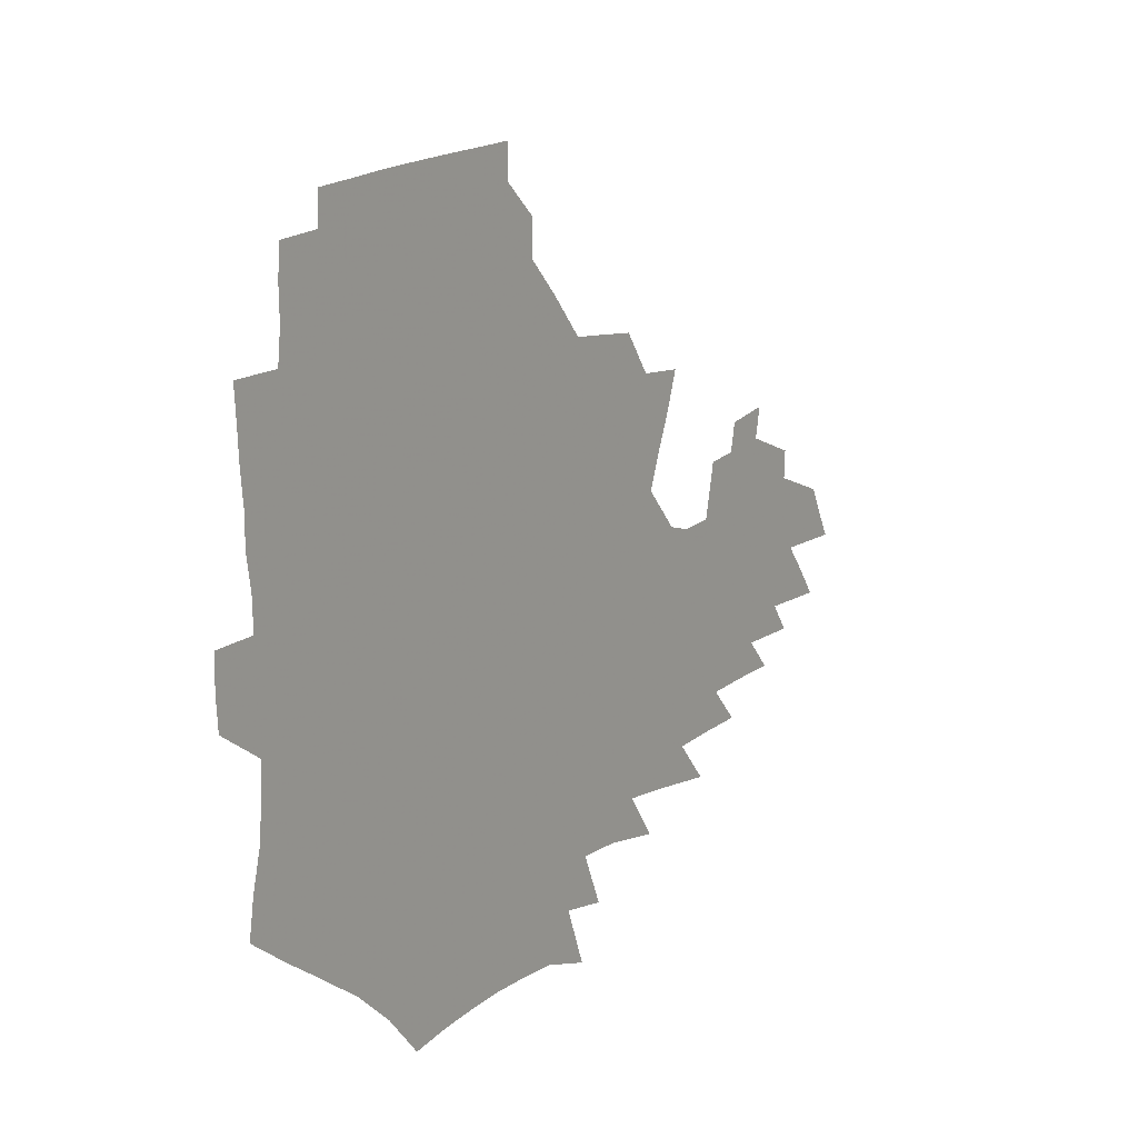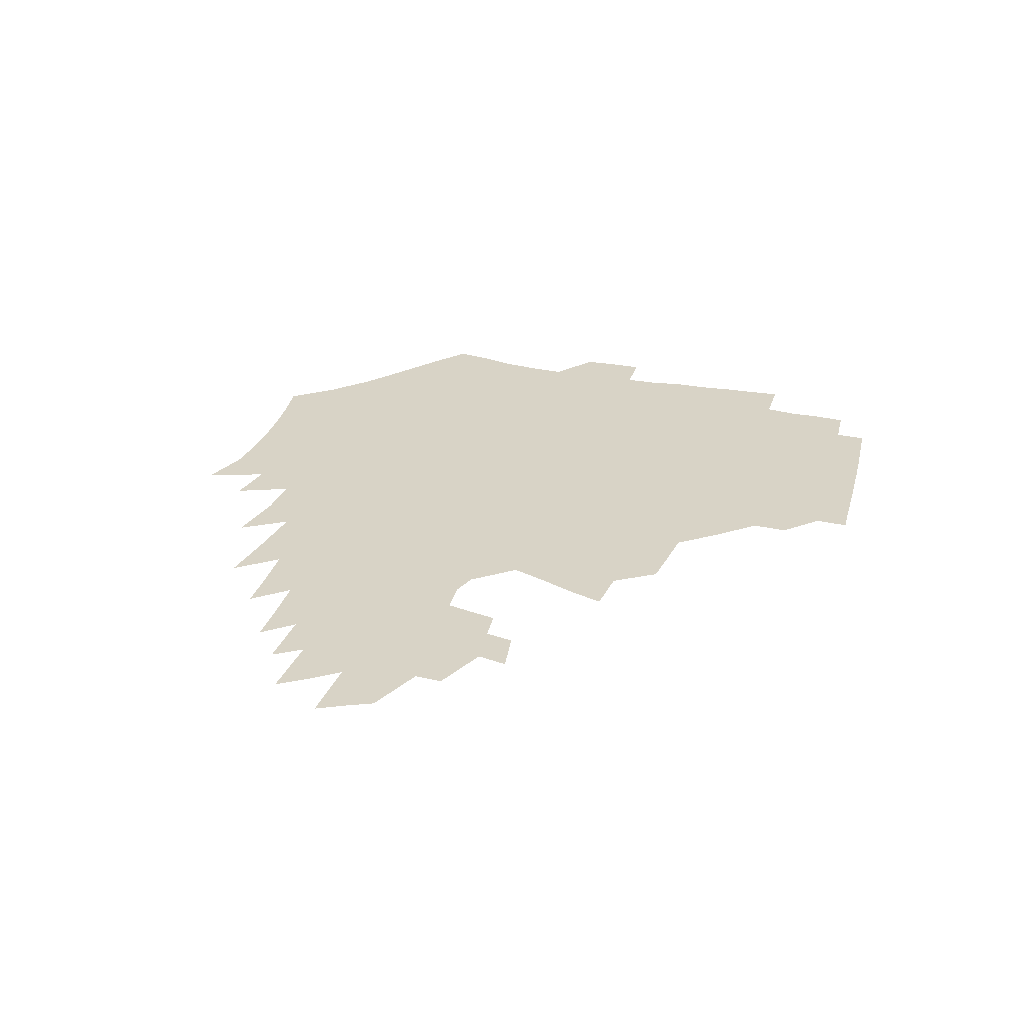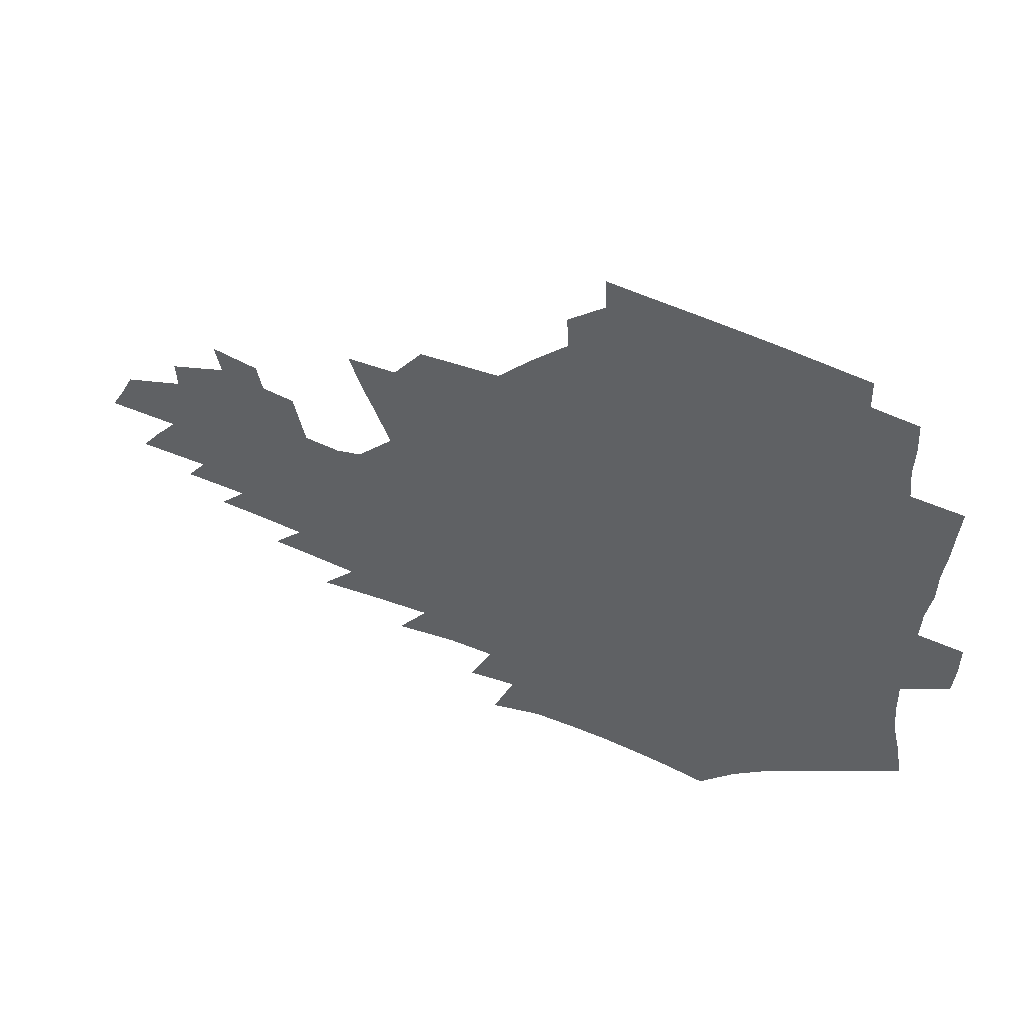
<metadata>
{"format":"obj","ext":"obj","renderer":"f3d","projection":"perspective","resolution":1024,"background":"white","views":[{"elev":14.8,"azim":-54.7,"up":"+Y"},{"elev":28.1,"azim":107.6,"up":"+Z"},{"elev":54.4,"azim":-156.1,"up":"+Y"}]}
</metadata>
<code>
v 187.4 253.4 0
v 186.4 268.1 0
v 186.6 282.7 0
v 198.9 175.3 0
v 201.5 191.8 0
v 205.6 208.7 0
v 207 224.3 0
v 207.5 239.5 0
v 206.3 254.2 0
v 206.2 268.9 0
v 206 283.4 0
v 205.5 298 0
v 203.3 312.9 0
v 203.2 327.5 0
v 201.7 342.1 0
v 201 356.4 0
v 200.1 370.5 0
v 217.3 161.7 0
v 218.5 177.7 0
v 221.7 194.5 0
v 223.9 210.4 0
v 227.1 226.3 0
v 228 240.9 0
v 225.6 255.3 0
v 225.2 269.9 0
v 224.6 284.5 0
v 224.1 299.1 0
v 223.5 313.7 0
v 222.3 328.4 0
v 222.3 342.9 0
v 222.7 357.1 0
v 221.9 371.1 0
v 223.4 385.3 0
v 223.2 399.4 0
v 224.1 413.3 0
v 236.7 148.3 0
v 235.8 163.8 0
v 238 180.3 0
v 239.2 196.1 0
v 240.8 211.7 0
v 242.3 226.8 0
v 244.7 242 0
v 242.5 256.2 0
v 241.1 270.7 0
v 240.5 285.3 0
v 241.5 299.9 0
v 240.1 314.6 0
v 239.6 329.3 0
v 240.5 343.9 0
v 240.8 358.3 0
v 240.5 372.6 0
v 241.4 386.9 0
v 242.1 401 0
v 243.5 414.9 0
v 244.1 428.6 0
v 255.8 134.5 0
v 256.3 151.4 0
v 256.3 167.3 0
v 256.4 182.7 0
v 257.3 198.2 0
v 257.6 213.1 0
v 258 227.8 0
v 258.9 242.5 0
v 258 256.8 0
v 257 271.3 0
v 256.5 286 0
v 255.8 300.7 0
v 255.7 315.5 0
v 256.5 330.2 0
v 256.7 344.8 0
v 257.2 359.3 0
v 257.2 373.8 0
v 257.6 388.2 0
v 258.8 402.4 0
v 259.8 416.4 0
v 260.9 430 0
v 272.9 119.1 0
v 274.8 138.7 0
v 274.5 154.6 0
v 273.7 169.8 0
v 274 185.2 0
v 273.3 199.7 0
v 273.7 214.5 0
v 273.6 228.8 0
v 273.4 243.1 0
v 272.4 257.4 0
v 271.4 271.9 0
v 270.7 286.6 0
v 270.8 301.3 0
v 270.8 316.1 0
v 271.5 330.9 0
v 271.6 345.5 0
v 271.5 360.1 0
v 272.7 374.8 0
v 273 389.2 0
v 274.7 403.6 0
v 275 417.6 0
v 276.6 431.5 0
v 288.7 100.4 0
v 290.5 123.3 0
v 290.7 141.1 0
v 289.9 156.6 0
v 289.9 172.3 0
v 289.3 186.9 0
v 289 201.3 0
v 288.8 215.5 0
v 288.8 229.7 0
v 287.7 243.7 0
v 286.8 257.9 0
v 285.7 272.4 0
v 285.8 287 0
v 285.4 301.7 0
v 285.5 316.5 0
v 286 331.3 0
v 286.4 346.1 0
v 287.1 360.9 0
v 287.4 375.5 0
v 288.6 390.3 0
v 289.1 404.5 0
v 290.2 418.7 0
v 290.8 432.4 0
v 305.9 103.3 0
v 306.3 126.1 0
v 305.6 143 0
v 304.7 158.4 0
v 304.3 173.8 0
v 303.8 188.4 0
v 302.9 202.3 0
v 303.4 216.7 0
v 303.5 230.4 0
v 302.2 244.1 0
v 300.9 258.2 0
v 300.1 272.7 0
v 300 287.2 0
v 299.8 302.1 0
v 300.3 316.9 0
v 300.5 331.6 0
v 301.1 346.5 0
v 301.8 361.3 0
v 302.2 376 0
v 303.1 390.8 0
v 303.4 405.1 0
v 304.6 419.5 0
v 305.1 433.3 0
v 322.7 105 0
v 321.3 126.9 0
v 320 144 0
v 319 159.9 0
v 318.3 175.2 0
v 317.6 189.6 0
v 317.1 203.7 0
v 317 217.5 0
v 317 231 0
v 316.1 244.3 0
v 315.2 258.2 0
v 314.3 272.8 0
v 314 287.5 0
v 314 302.3 0
v 314.5 317 0
v 315 331.8 0
v 315.6 346.6 0
v 316.4 361.5 0
v 316.9 376.3 0
v 317.7 391.3 0
v 318.4 405.8 0
v 319 420.1 0
v 319.6 434.1 0
v 339.4 106.2 0
v 336.4 127.1 0
v 334.5 144.1 0
v 332.9 160.6 0
v 331.7 176.4 0
v 330.9 190.4 0
v 330.2 204.4 0
v 329.8 218 0
v 329.7 231.5 0
v 329.3 244.5 0
v 328.8 258 0
v 328.1 272.7 0
v 327.8 288 0
v 328.2 302.3 0
v 328.8 316.8 0
v 329.6 331.6 0
v 330.4 346.6 0
v 331.1 361.4 0
v 331.9 376.4 0
v 332.6 391.5 0
v 333.3 406.2 0
v 333.8 420.6 0
v 334.2 434.8 0
v 356.4 106.1 0
v 352.1 127.1 0
v 349.1 144.9 0
v 347.1 160.7 0
v 345.2 176.7 0
v 344 191.1 0
v 343.2 205 0
v 342.6 218.6 0
v 342.2 231.8 0
v 342 244.7 0
v 341.8 258.1 0
v 341.6 272.4 0
v 341.6 287.4 0
v 342.3 301.8 0
v 343.2 316.3 0
v 344.4 331 0
v 345.2 346.1 0
v 346.3 361.1 0
v 347.4 376.2 0
v 348.1 391.4 0
v 348.3 406.6 0
v 349 421.2 0
v 349.6 435.7 0
v 374.1 105.4 0
v 368.5 126.6 0
v 364.2 145.2 0
v 361.3 161.3 0
v 358.6 177.4 0
v 357.4 191.1 0
v 356.1 205.2 0
v 355.2 218.9 0
v 354.6 232.3 0
v 354.5 244.9 0
v 354.6 257.9 0
v 354.9 271.9 0
v 355.6 286.2 0
v 356.4 300.7 0
v 357.7 315.3 0
v 359.1 330.3 0
v 360.5 345.3 0
v 361.9 360.4 0
v 363.2 375.7 0
v 364 391.2 0
v 364.6 406.6 0
v 397 98.36 0
v 387.5 124.2 0
v 379.9 145.8 0
v 375.9 161.9 0
v 372.8 177.3 0
v 370.3 192.3 0
v 369.1 205.6 0
v 367.6 219.5 0
v 366.9 232.4 0
v 366.7 244.9 0
v 367.3 257.7 0
v 368 271.2 0
v 369.1 284.9 0
v 370.5 299.1 0
v 372.1 313.9 0
v 374 329 0
v 375.9 344.1 0
v 377.6 359.3 0
v 379.4 374.8 0
v 408.9 120.9 0
v 399.3 144 0
v 391.2 162.4 0
v 387.4 177.4 0
v 384.7 191.9 0
v 382 206.2 0
v 380 219.9 0
v 379.1 232.5 0
v 379.1 244.8 0
v 379.7 257.3 0
v 380.9 270.2 0
v 382.3 283.5 0
v 384.2 297.7 0
v 386.4 312.3 0
v 388.8 327.4 0
v 391.2 342.4 0
v 393.8 357.7 0
v 419.4 143.6 0
v 410.1 161.1 0
v 405.1 175.9 0
v 401.2 190.5 0
v 396.9 205.2 0
v 394.1 219 0
v 393.7 231.6 0
v 392.8 244.3 0
v 392.8 256.9 0
v 394 269.5 0
v 395.9 282.6 0
v 397.9 296.1 0
v 400.9 310.6 0
v 403.5 325.2 0
v 406.7 340.4 0
v 411 356.2 0
v 446.5 139.1 0
v 433.1 158.9 0
v 423.6 175 0
v 419.7 188.7 0
v 413.6 203.8 0
v 408.3 218.6 0
v 407.4 231 0
v 406.8 243.5 0
v 407.3 255.9 0
v 408.2 268.4 0
v 409.5 281.2 0
v 411.9 294.3 0
v 415.8 308.5 0
v 418.9 323 0
v 423 338.3 0
v 428.5 354.5 0
v 458 156.6 0
v 448 172.3 0
v 440.9 186.5 0
v 433.1 201.7 0
v 424.9 217.3 0
v 421.8 230.3 0
v 420.6 242.6 0
v 421.7 254.6 0
v 422.6 266.8 0
v 423.8 279.3 0
v 427.6 291.9 0
v 431.8 305.9 0
v 436.2 320.8 0
v 441.1 336.3 0
v 486 153.2 0
v 470.9 171.2 0
v 461 185.8 0
v 454 199.4 0
v 444.6 214.9 0
v 438.8 228.7 0
v 437 240.8 0
v 437.7 252.6 0
v 438 264.5 0
v 441.3 275.9 0
v 445.4 287.3 0
v 450.8 302.5 0
v 457.3 318.7 0
v 462.6 334.9 0
v 490.4 172.5 0
v 479.3 186.8 0
v 470.5 200.3 0
v 463.9 213.2 0
v 456.3 227.2 0
v 452.9 239.2 0
v 454.3 249.8 0
v 456.6 260.1 0
v 461.2 269.1 0
v 510.9 173.4 0
v 497.4 188.6 0
v 487.7 201.6 0
v 478.1 214.9 0
v 472.2 226.8 0
v 468 238 0
v 467.1 248.1 0
v 468.4 257.4 0
v 472.1 266 0
v 516.7 189.8 0
v 507.3 202.3 0
v 499.4 214.5 0
v 492.2 226 0
v 488.1 236.8 0
v 485.2 247.1 0
v 485.1 256.9 0
v 487.5 267.1 0
v 490 278.7 0
v 492.4 291 0
v 537.8 190.5 0
v 526.1 203.8 0
v 521.7 215 0
v 514 226.5 0
v 509.7 237.4 0
v 507.5 248.3 0
v 506.4 259.1 0
v 504.8 269.8 0
v 505.1 280.9 0
v 506.7 292.6 0
v 509 305.1 0
v 554.1 203.8 0
v 545.5 215.9 0
v 539.1 227.5 0
v 533.6 238.8 0
v 530.8 249.8 0
v 528.5 260.9 0
v 526.6 272.1 0
v 527.1 283.6 0
v 526.6 295.2 0
v 529.3 308.6 0
v 576.6 215.4 0
v 567.7 227.9 0
v 558.2 240.1 0
v 555 251.2 0
v 552.3 262.2 0
v 551.2 273.2 0
v 551.7 285.4 0
v 589.2 239.8 0
v 582.9 251.7 0
v 577.4 263.2 0
f 8 9 1
f 1 9 2
f 9 10 2
f 2 10 3
f 10 11 3
f 18 19 4
f 4 19 5
f 19 20 5
f 5 20 6
f 20 21 6
f 6 21 7
f 21 22 7
f 7 22 8
f 22 23 8
f 8 23 9
f 23 24 9
f 9 24 10
f 24 25 10
f 10 25 11
f 25 26 11
f 11 26 12
f 26 27 12
f 12 27 13
f 27 28 13
f 13 28 14
f 28 29 14
f 14 29 15
f 29 30 15
f 15 30 16
f 30 31 16
f 16 31 17
f 31 32 17
f 36 37 18
f 18 37 19
f 37 38 19
f 19 38 20
f 38 39 20
f 20 39 21
f 39 40 21
f 21 40 22
f 40 41 22
f 22 41 23
f 41 42 23
f 23 42 24
f 42 43 24
f 24 43 25
f 43 44 25
f 25 44 26
f 44 45 26
f 26 45 27
f 45 46 27
f 27 46 28
f 46 47 28
f 28 47 29
f 47 48 29
f 29 48 30
f 48 49 30
f 30 49 31
f 49 50 31
f 31 50 32
f 50 51 32
f 32 51 33
f 51 52 33
f 33 52 34
f 52 53 34
f 34 53 35
f 53 54 35
f 56 57 36
f 36 57 37
f 57 58 37
f 37 58 38
f 58 59 38
f 38 59 39
f 59 60 39
f 39 60 40
f 60 61 40
f 40 61 41
f 61 62 41
f 41 62 42
f 62 63 42
f 42 63 43
f 63 64 43
f 43 64 44
f 64 65 44
f 44 65 45
f 65 66 45
f 45 66 46
f 66 67 46
f 46 67 47
f 67 68 47
f 47 68 48
f 68 69 48
f 48 69 49
f 69 70 49
f 49 70 50
f 70 71 50
f 50 71 51
f 71 72 51
f 51 72 52
f 72 73 52
f 52 73 53
f 73 74 53
f 53 74 54
f 74 75 54
f 54 75 55
f 75 76 55
f 77 78 56
f 56 78 57
f 78 79 57
f 57 79 58
f 79 80 58
f 58 80 59
f 80 81 59
f 59 81 60
f 81 82 60
f 60 82 61
f 82 83 61
f 61 83 62
f 83 84 62
f 62 84 63
f 84 85 63
f 63 85 64
f 85 86 64
f 64 86 65
f 86 87 65
f 65 87 66
f 87 88 66
f 66 88 67
f 88 89 67
f 67 89 68
f 89 90 68
f 68 90 69
f 90 91 69
f 69 91 70
f 91 92 70
f 70 92 71
f 92 93 71
f 71 93 72
f 93 94 72
f 72 94 73
f 94 95 73
f 73 95 74
f 95 96 74
f 74 96 75
f 96 97 75
f 75 97 76
f 97 98 76
f 99 100 77
f 77 100 78
f 100 101 78
f 78 101 79
f 101 102 79
f 79 102 80
f 102 103 80
f 80 103 81
f 103 104 81
f 81 104 82
f 104 105 82
f 82 105 83
f 105 106 83
f 83 106 84
f 106 107 84
f 84 107 85
f 107 108 85
f 85 108 86
f 108 109 86
f 86 109 87
f 109 110 87
f 87 110 88
f 110 111 88
f 88 111 89
f 111 112 89
f 89 112 90
f 112 113 90
f 90 113 91
f 113 114 91
f 91 114 92
f 114 115 92
f 92 115 93
f 115 116 93
f 93 116 94
f 116 117 94
f 94 117 95
f 117 118 95
f 95 118 96
f 118 119 96
f 96 119 97
f 119 120 97
f 97 120 98
f 120 121 98
f 99 122 100
f 122 123 100
f 100 123 101
f 123 124 101
f 101 124 102
f 124 125 102
f 102 125 103
f 125 126 103
f 103 126 104
f 126 127 104
f 104 127 105
f 127 128 105
f 105 128 106
f 128 129 106
f 106 129 107
f 129 130 107
f 107 130 108
f 130 131 108
f 108 131 109
f 131 132 109
f 109 132 110
f 132 133 110
f 110 133 111
f 133 134 111
f 111 134 112
f 134 135 112
f 112 135 113
f 135 136 113
f 113 136 114
f 136 137 114
f 114 137 115
f 137 138 115
f 115 138 116
f 138 139 116
f 116 139 117
f 139 140 117
f 117 140 118
f 140 141 118
f 118 141 119
f 141 142 119
f 119 142 120
f 142 143 120
f 120 143 121
f 143 144 121
f 122 145 123
f 145 146 123
f 123 146 124
f 146 147 124
f 124 147 125
f 147 148 125
f 125 148 126
f 148 149 126
f 126 149 127
f 149 150 127
f 127 150 128
f 150 151 128
f 128 151 129
f 151 152 129
f 129 152 130
f 152 153 130
f 130 153 131
f 153 154 131
f 131 154 132
f 154 155 132
f 132 155 133
f 155 156 133
f 133 156 134
f 156 157 134
f 134 157 135
f 157 158 135
f 135 158 136
f 158 159 136
f 136 159 137
f 159 160 137
f 137 160 138
f 160 161 138
f 138 161 139
f 161 162 139
f 139 162 140
f 162 163 140
f 140 163 141
f 163 164 141
f 141 164 142
f 164 165 142
f 142 165 143
f 165 166 143
f 143 166 144
f 166 167 144
f 145 168 146
f 168 169 146
f 146 169 147
f 169 170 147
f 147 170 148
f 170 171 148
f 148 171 149
f 171 172 149
f 149 172 150
f 172 173 150
f 150 173 151
f 173 174 151
f 151 174 152
f 174 175 152
f 152 175 153
f 175 176 153
f 153 176 154
f 176 177 154
f 154 177 155
f 177 178 155
f 155 178 156
f 178 179 156
f 156 179 157
f 179 180 157
f 157 180 158
f 180 181 158
f 158 181 159
f 181 182 159
f 159 182 160
f 182 183 160
f 160 183 161
f 183 184 161
f 161 184 162
f 184 185 162
f 162 185 163
f 185 186 163
f 163 186 164
f 186 187 164
f 164 187 165
f 187 188 165
f 165 188 166
f 188 189 166
f 166 189 167
f 189 190 167
f 168 191 169
f 191 192 169
f 169 192 170
f 192 193 170
f 170 193 171
f 193 194 171
f 171 194 172
f 194 195 172
f 172 195 173
f 195 196 173
f 173 196 174
f 196 197 174
f 174 197 175
f 197 198 175
f 175 198 176
f 198 199 176
f 176 199 177
f 199 200 177
f 177 200 178
f 200 201 178
f 178 201 179
f 201 202 179
f 179 202 180
f 202 203 180
f 180 203 181
f 203 204 181
f 181 204 182
f 204 205 182
f 182 205 183
f 205 206 183
f 183 206 184
f 206 207 184
f 184 207 185
f 207 208 185
f 185 208 186
f 208 209 186
f 186 209 187
f 209 210 187
f 187 210 188
f 210 211 188
f 188 211 189
f 211 212 189
f 189 212 190
f 212 213 190
f 191 214 192
f 214 215 192
f 192 215 193
f 215 216 193
f 193 216 194
f 216 217 194
f 194 217 195
f 217 218 195
f 195 218 196
f 218 219 196
f 196 219 197
f 219 220 197
f 197 220 198
f 220 221 198
f 198 221 199
f 221 222 199
f 199 222 200
f 222 223 200
f 200 223 201
f 223 224 201
f 201 224 202
f 224 225 202
f 202 225 203
f 225 226 203
f 203 226 204
f 226 227 204
f 204 227 205
f 227 228 205
f 205 228 206
f 228 229 206
f 206 229 207
f 229 230 207
f 207 230 208
f 230 231 208
f 208 231 209
f 231 232 209
f 209 232 210
f 232 233 210
f 210 233 211
f 233 234 211
f 211 234 212
f 214 235 215
f 235 236 215
f 215 236 216
f 236 237 216
f 216 237 217
f 237 238 217
f 217 238 218
f 238 239 218
f 218 239 219
f 239 240 219
f 219 240 220
f 240 241 220
f 220 241 221
f 241 242 221
f 221 242 222
f 242 243 222
f 222 243 223
f 243 244 223
f 223 244 224
f 244 245 224
f 224 245 225
f 245 246 225
f 225 246 226
f 246 247 226
f 226 247 227
f 247 248 227
f 227 248 228
f 248 249 228
f 228 249 229
f 249 250 229
f 229 250 230
f 250 251 230
f 230 251 231
f 251 252 231
f 231 252 232
f 252 253 232
f 232 253 233
f 236 254 237
f 254 255 237
f 237 255 238
f 255 256 238
f 238 256 239
f 256 257 239
f 239 257 240
f 257 258 240
f 240 258 241
f 258 259 241
f 241 259 242
f 259 260 242
f 242 260 243
f 260 261 243
f 243 261 244
f 261 262 244
f 244 262 245
f 262 263 245
f 245 263 246
f 263 264 246
f 246 264 247
f 264 265 247
f 247 265 248
f 265 266 248
f 248 266 249
f 266 267 249
f 249 267 250
f 267 268 250
f 250 268 251
f 268 269 251
f 251 269 252
f 269 270 252
f 252 270 253
f 255 271 256
f 271 272 256
f 256 272 257
f 272 273 257
f 257 273 258
f 273 274 258
f 258 274 259
f 274 275 259
f 259 275 260
f 275 276 260
f 260 276 261
f 276 277 261
f 261 277 262
f 277 278 262
f 262 278 263
f 278 279 263
f 263 279 264
f 279 280 264
f 264 280 265
f 280 281 265
f 265 281 266
f 281 282 266
f 266 282 267
f 282 283 267
f 267 283 268
f 283 284 268
f 268 284 269
f 284 285 269
f 269 285 270
f 285 286 270
f 271 287 272
f 287 288 272
f 272 288 273
f 288 289 273
f 273 289 274
f 289 290 274
f 274 290 275
f 290 291 275
f 275 291 276
f 291 292 276
f 276 292 277
f 292 293 277
f 277 293 278
f 293 294 278
f 278 294 279
f 294 295 279
f 279 295 280
f 295 296 280
f 280 296 281
f 296 297 281
f 281 297 282
f 297 298 282
f 282 298 283
f 298 299 283
f 283 299 284
f 299 300 284
f 284 300 285
f 300 301 285
f 285 301 286
f 301 302 286
f 288 303 289
f 303 304 289
f 289 304 290
f 304 305 290
f 290 305 291
f 305 306 291
f 291 306 292
f 306 307 292
f 292 307 293
f 307 308 293
f 293 308 294
f 308 309 294
f 294 309 295
f 309 310 295
f 295 310 296
f 310 311 296
f 296 311 297
f 311 312 297
f 297 312 298
f 312 313 298
f 298 313 299
f 313 314 299
f 299 314 300
f 314 315 300
f 300 315 301
f 315 316 301
f 301 316 302
f 303 317 304
f 317 318 304
f 304 318 305
f 318 319 305
f 305 319 306
f 319 320 306
f 306 320 307
f 320 321 307
f 307 321 308
f 321 322 308
f 308 322 309
f 322 323 309
f 309 323 310
f 323 324 310
f 310 324 311
f 324 325 311
f 311 325 312
f 325 326 312
f 312 326 313
f 326 327 313
f 313 327 314
f 327 328 314
f 314 328 315
f 328 329 315
f 315 329 316
f 329 330 316
f 318 331 319
f 331 332 319
f 319 332 320
f 332 333 320
f 320 333 321
f 333 334 321
f 321 334 322
f 334 335 322
f 322 335 323
f 335 336 323
f 323 336 324
f 336 337 324
f 324 337 325
f 337 338 325
f 325 338 326
f 338 339 326
f 326 339 327
f 331 340 332
f 340 341 332
f 332 341 333
f 341 342 333
f 333 342 334
f 342 343 334
f 334 343 335
f 343 344 335
f 335 344 336
f 344 345 336
f 336 345 337
f 345 346 337
f 337 346 338
f 346 347 338
f 338 347 339
f 347 348 339
f 341 349 342
f 349 350 342
f 342 350 343
f 350 351 343
f 343 351 344
f 351 352 344
f 344 352 345
f 352 353 345
f 345 353 346
f 353 354 346
f 346 354 347
f 354 355 347
f 347 355 348
f 355 356 348
f 349 359 350
f 359 360 350
f 350 360 351
f 360 361 351
f 351 361 352
f 361 362 352
f 352 362 353
f 362 363 353
f 353 363 354
f 363 364 354
f 354 364 355
f 364 365 355
f 355 365 356
f 365 366 356
f 356 366 357
f 366 367 357
f 357 367 358
f 367 368 358
f 360 370 361
f 370 371 361
f 361 371 362
f 371 372 362
f 362 372 363
f 372 373 363
f 363 373 364
f 373 374 364
f 364 374 365
f 374 375 365
f 365 375 366
f 375 376 366
f 366 376 367
f 376 377 367
f 367 377 368
f 377 378 368
f 368 378 369
f 378 379 369
f 371 380 372
f 380 381 372
f 372 381 373
f 381 382 373
f 373 382 374
f 382 383 374
f 374 383 375
f 383 384 375
f 375 384 376
f 384 385 376
f 376 385 377
f 385 386 377
f 377 386 378
f 382 387 383
f 387 388 383
f 383 388 384
f 388 389 384
f 384 389 385

</code>
